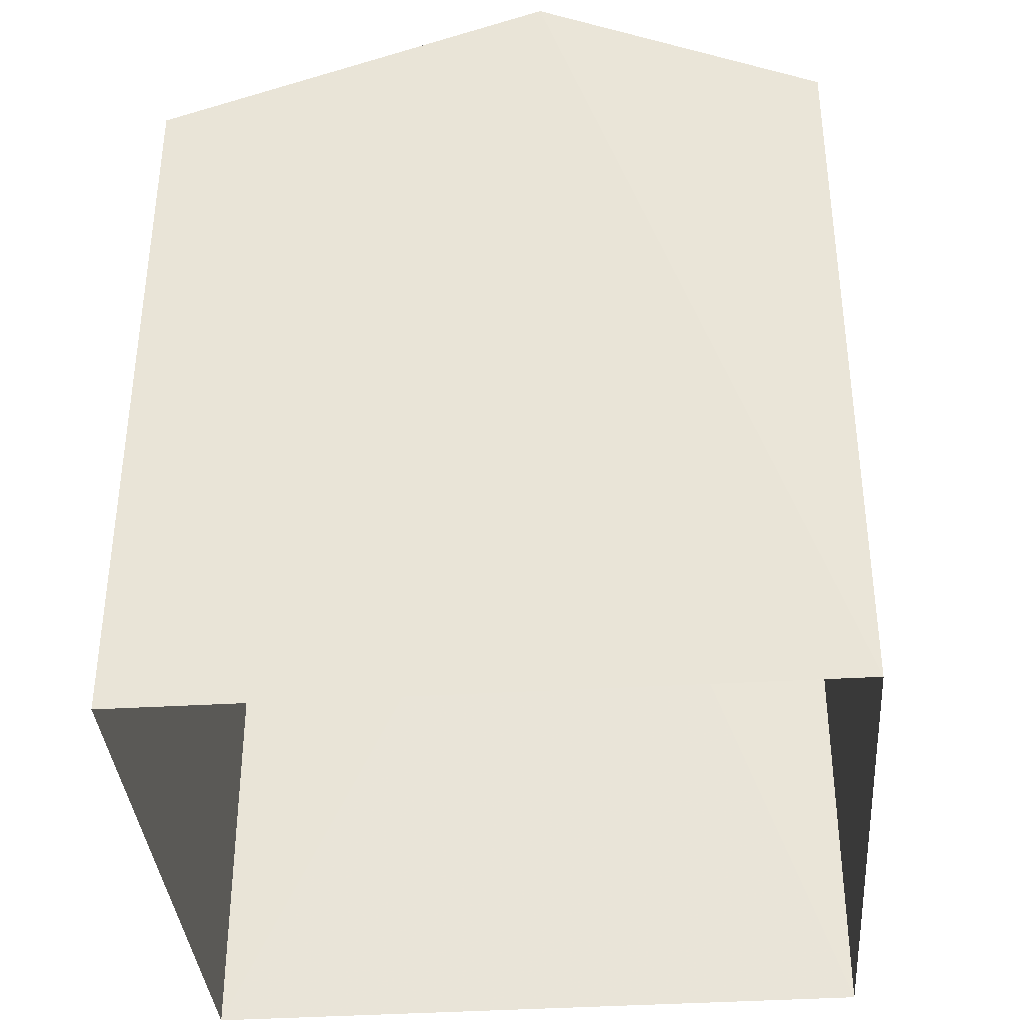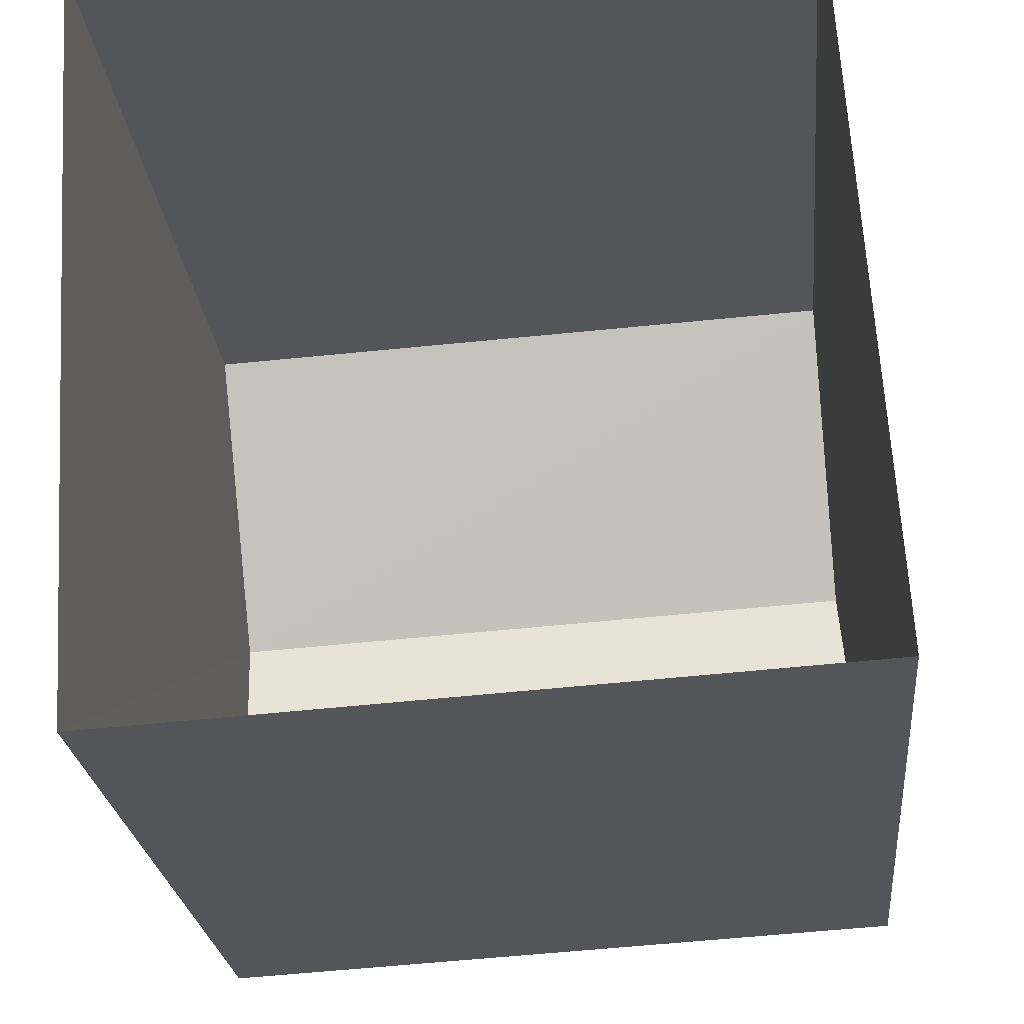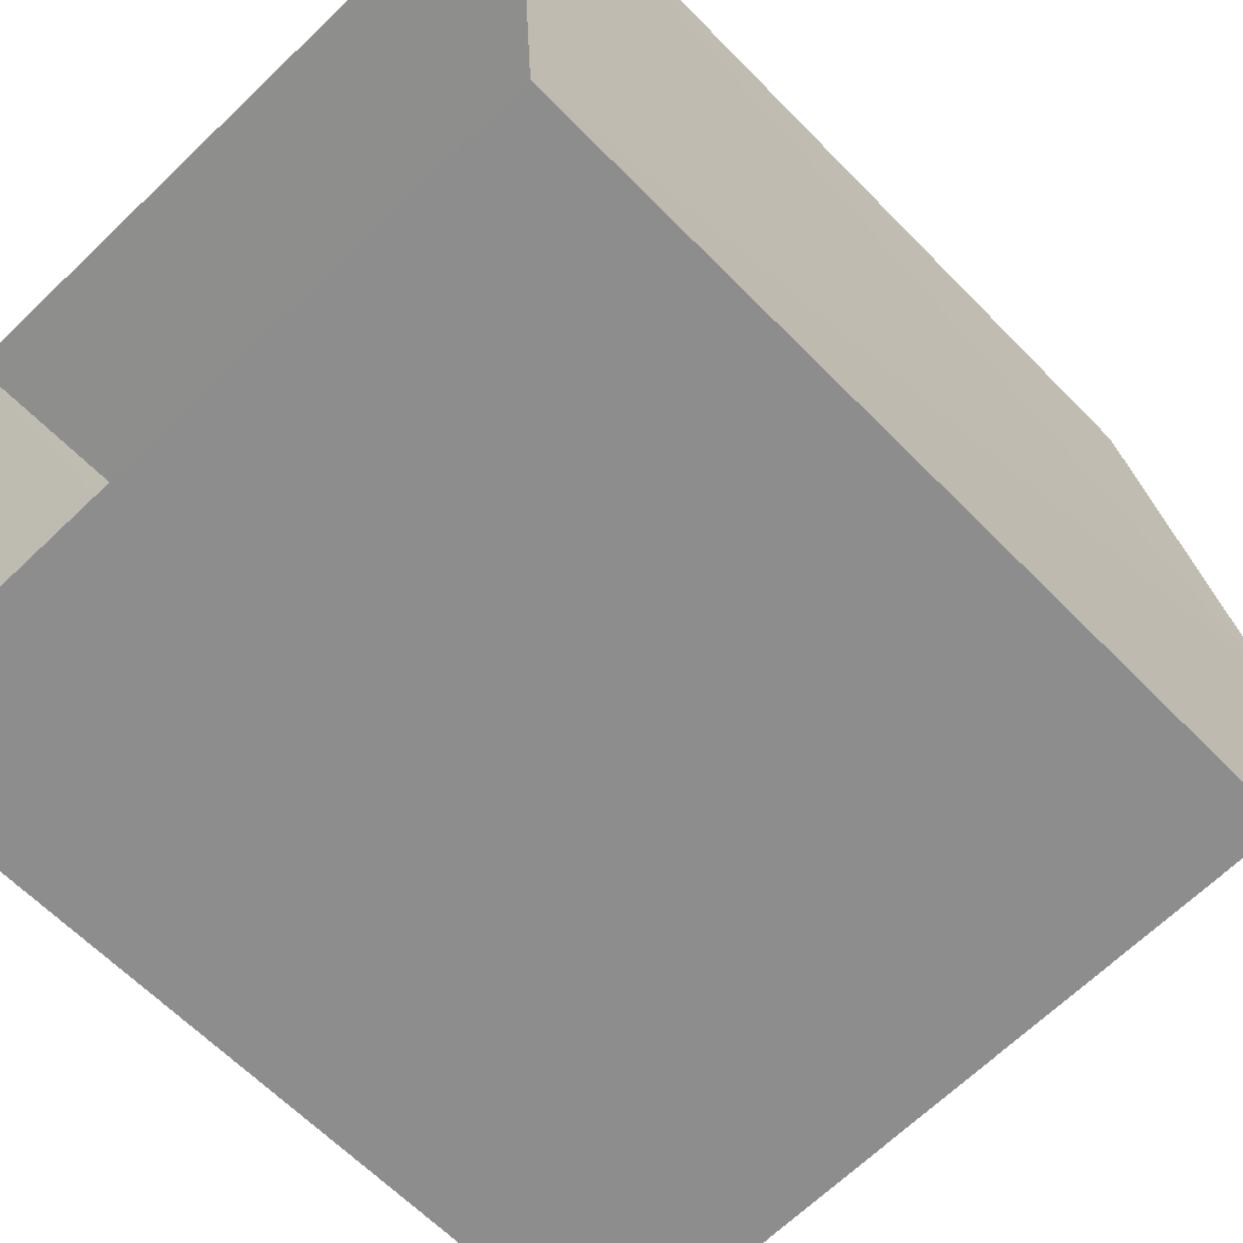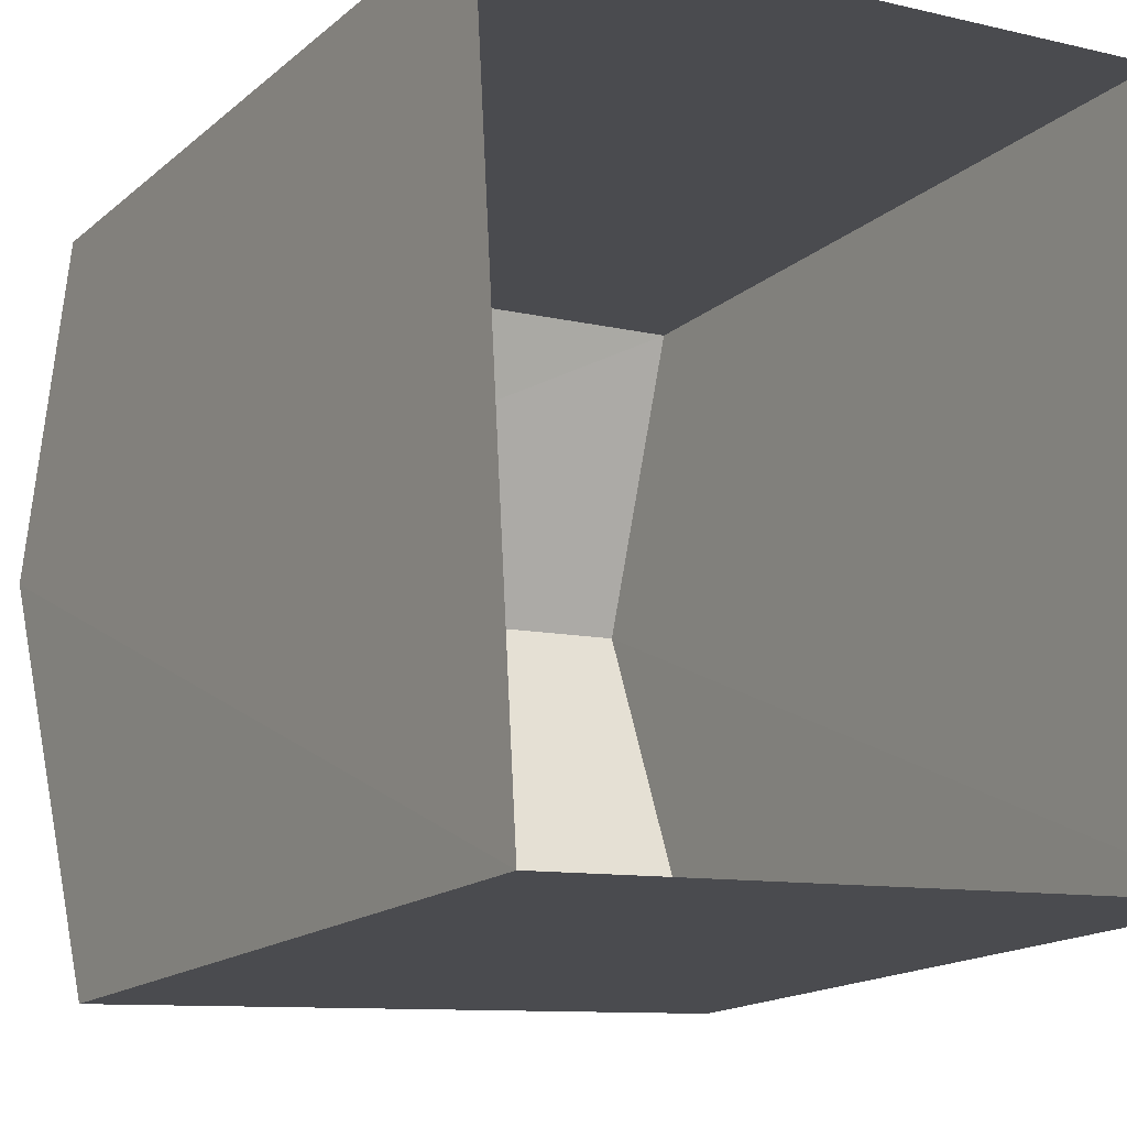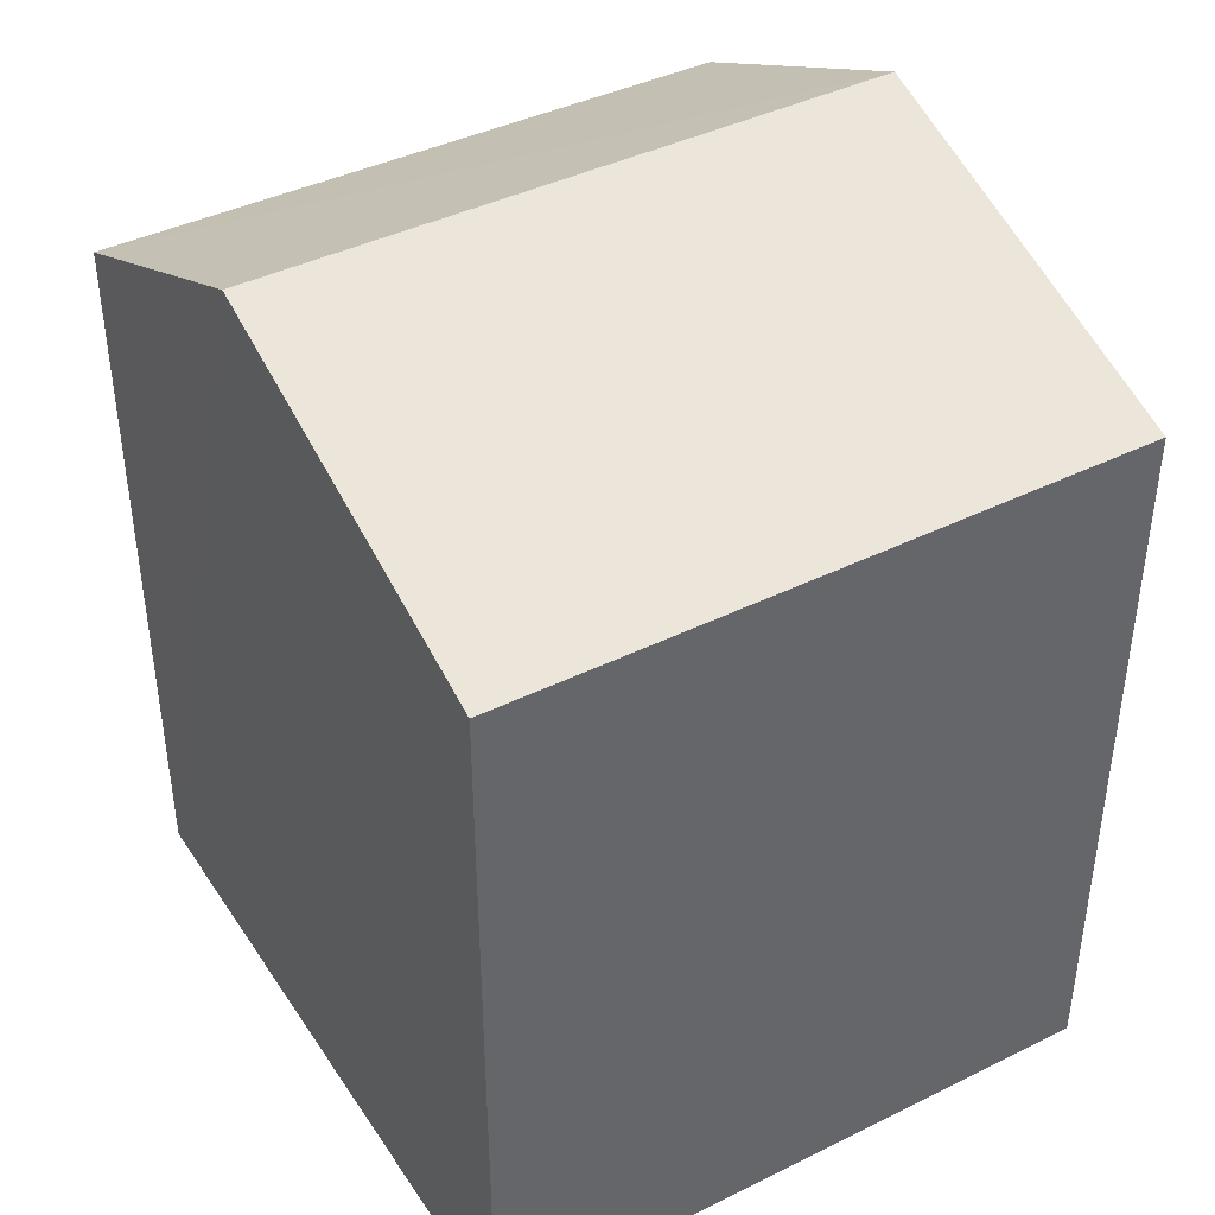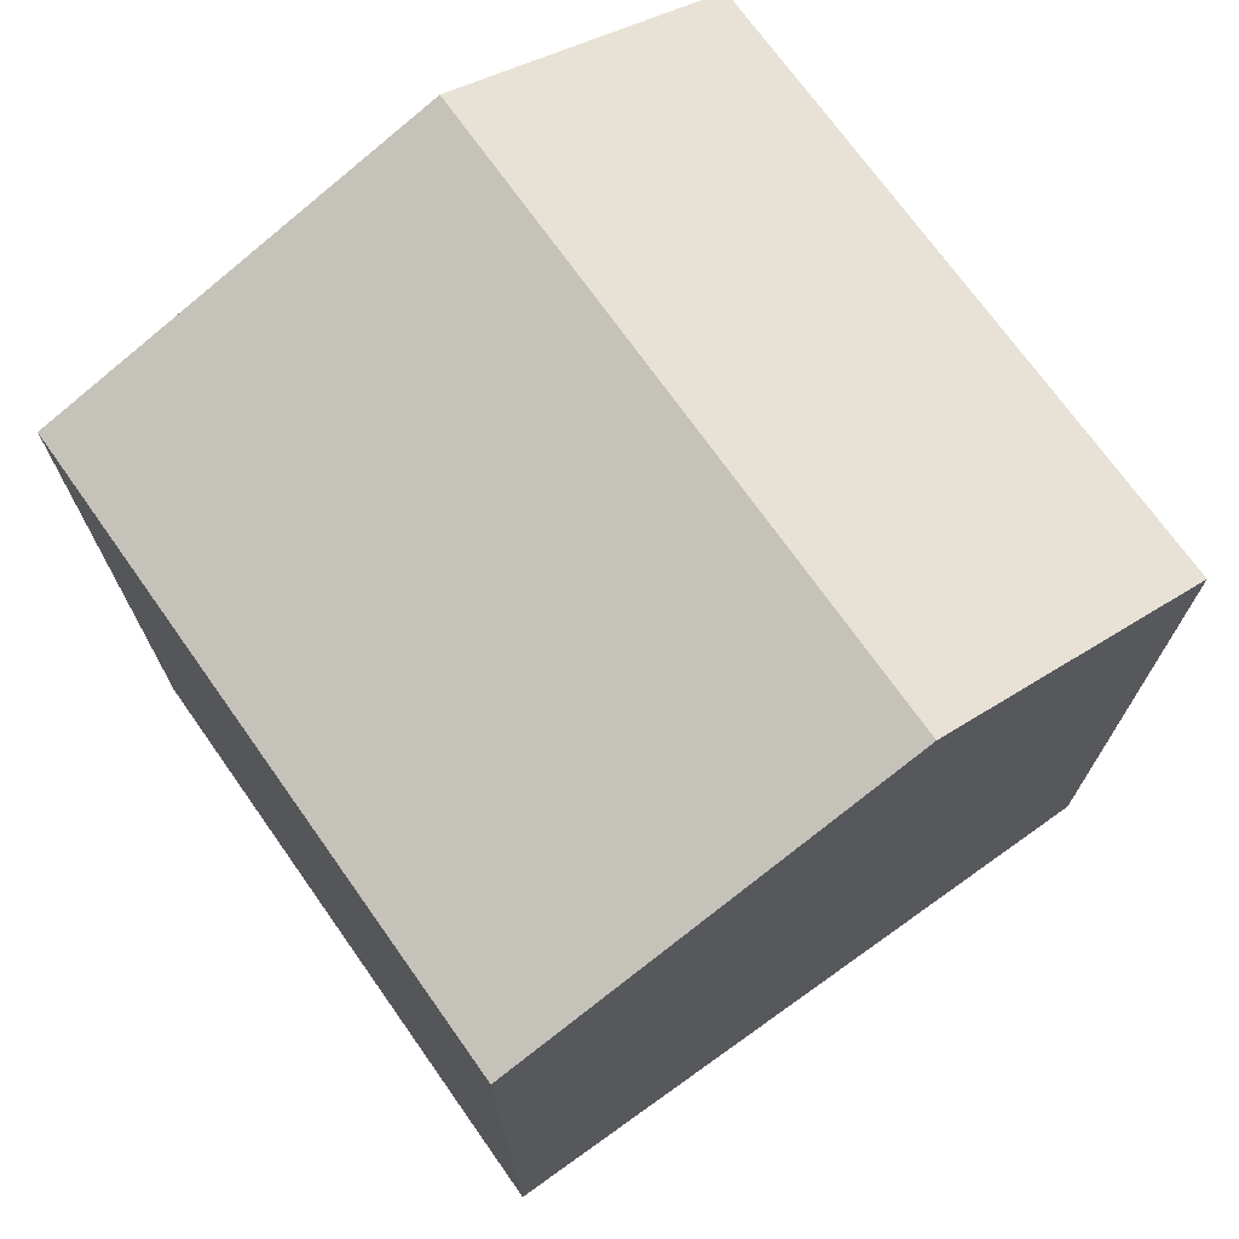
<metadata>
{"format":"obj","ext":"obj","renderer":"f3d","projection":"perspective","resolution":1024,"background":"white","views":[{"elev":-36.6,"azim":91.2,"up":"+Z"},{"elev":-24.2,"azim":-174.8,"up":"+Y"},{"elev":-62.1,"azim":-136.2,"up":"+Y"},{"elev":-16.3,"azim":148.8,"up":"+Y"},{"elev":41.4,"azim":-34.1,"up":"+Z"},{"elev":72.1,"azim":51.3,"up":"+Z"}]}
</metadata>
<code>
v -3.739e+05 -1.055e+05 19.63
v -3.739e+05 -1.055e+05 19.63
v -3.739e+05 -1.055e+05 19.63
v -3.739e+05 -1.055e+05 19.62
v -3.739e+05 -1.055e+05 27
v -3.739e+05 -1.055e+05 25.87
v -3.739e+05 -1.055e+05 27
v -3.739e+05 -1.055e+05 25.87
v -3.739e+05 -1.055e+05 25.88
v -3.739e+05 -1.055e+05 25.88
f 1 2 3
f 1 4 2
f 5 6 7
f 5 8 6
f 7 9 5
f 7 10 9
f 10 3 2
f 9 10 2
f 9 2 5
f 2 4 5
f 4 8 5
f 6 1 7
f 1 3 7
f 3 10 7
f 6 4 1
f 6 8 4

</code>
